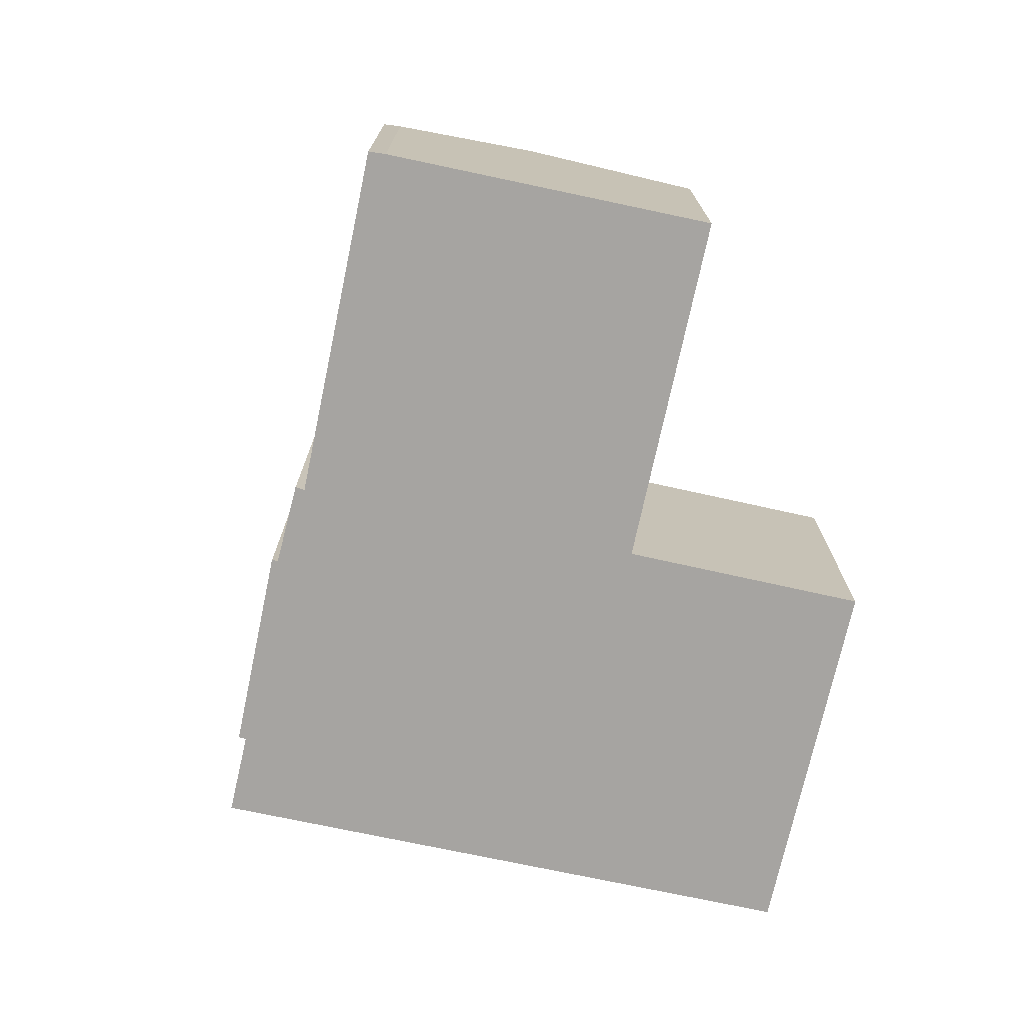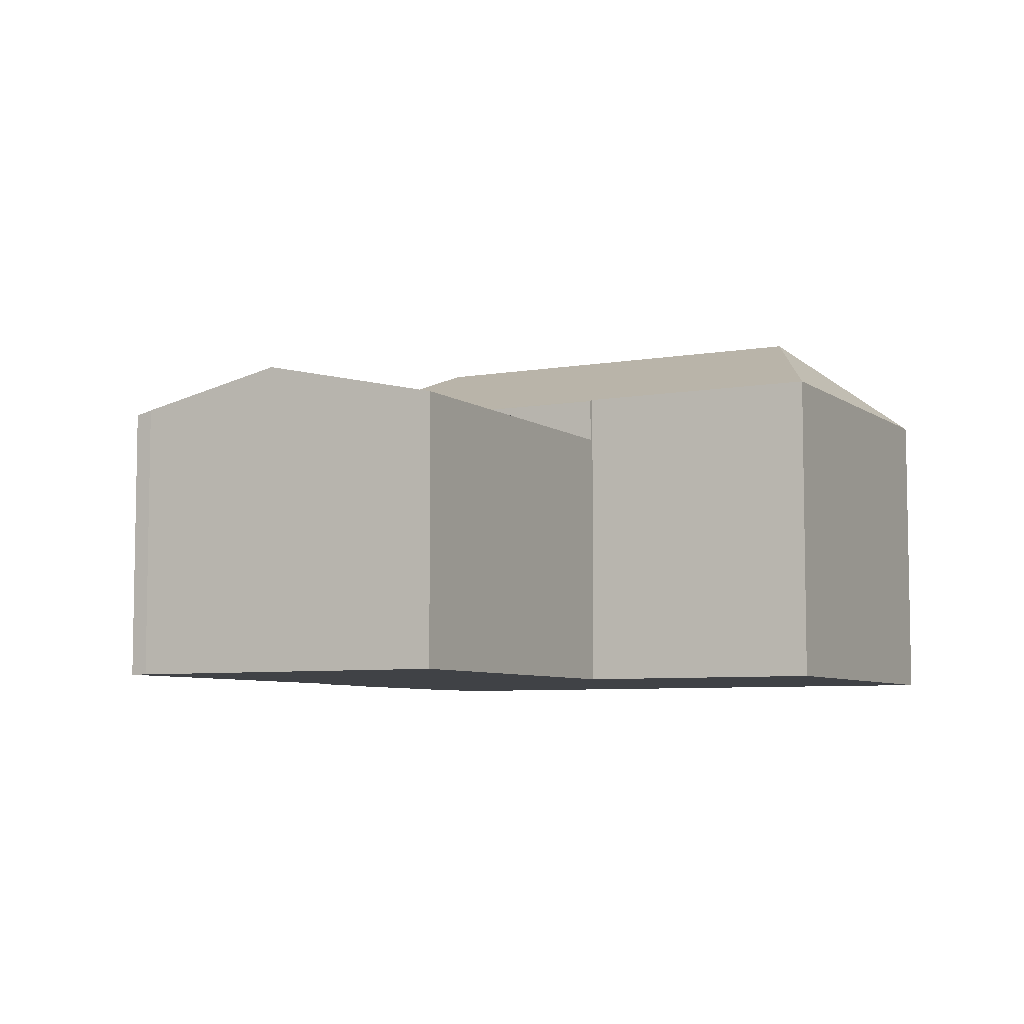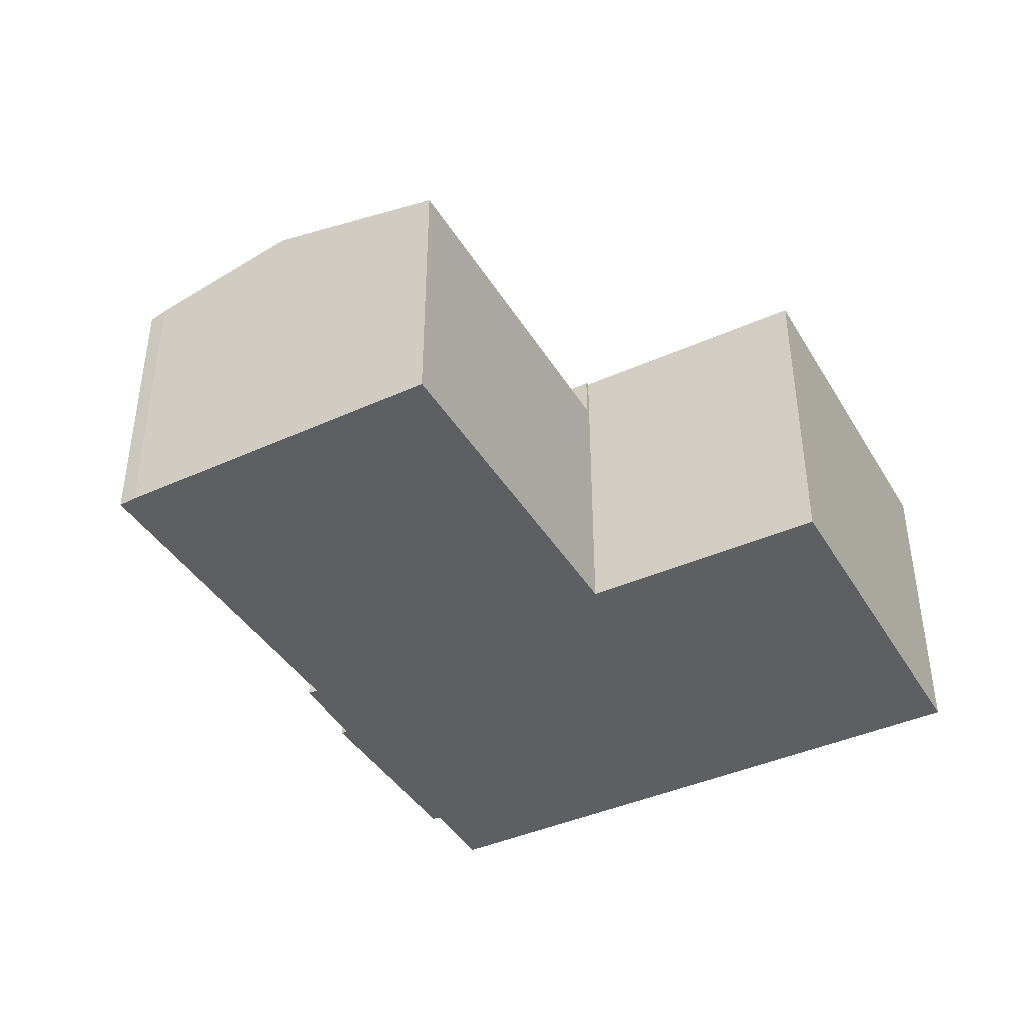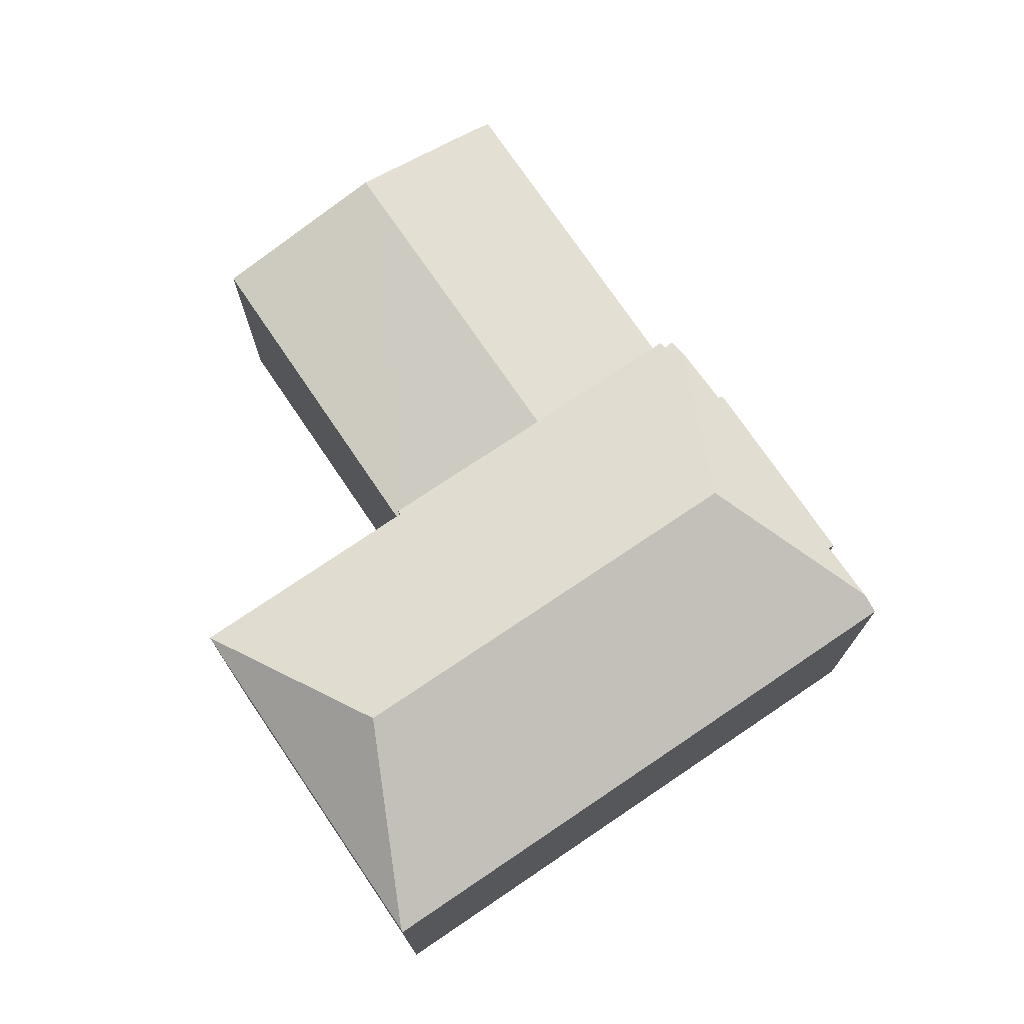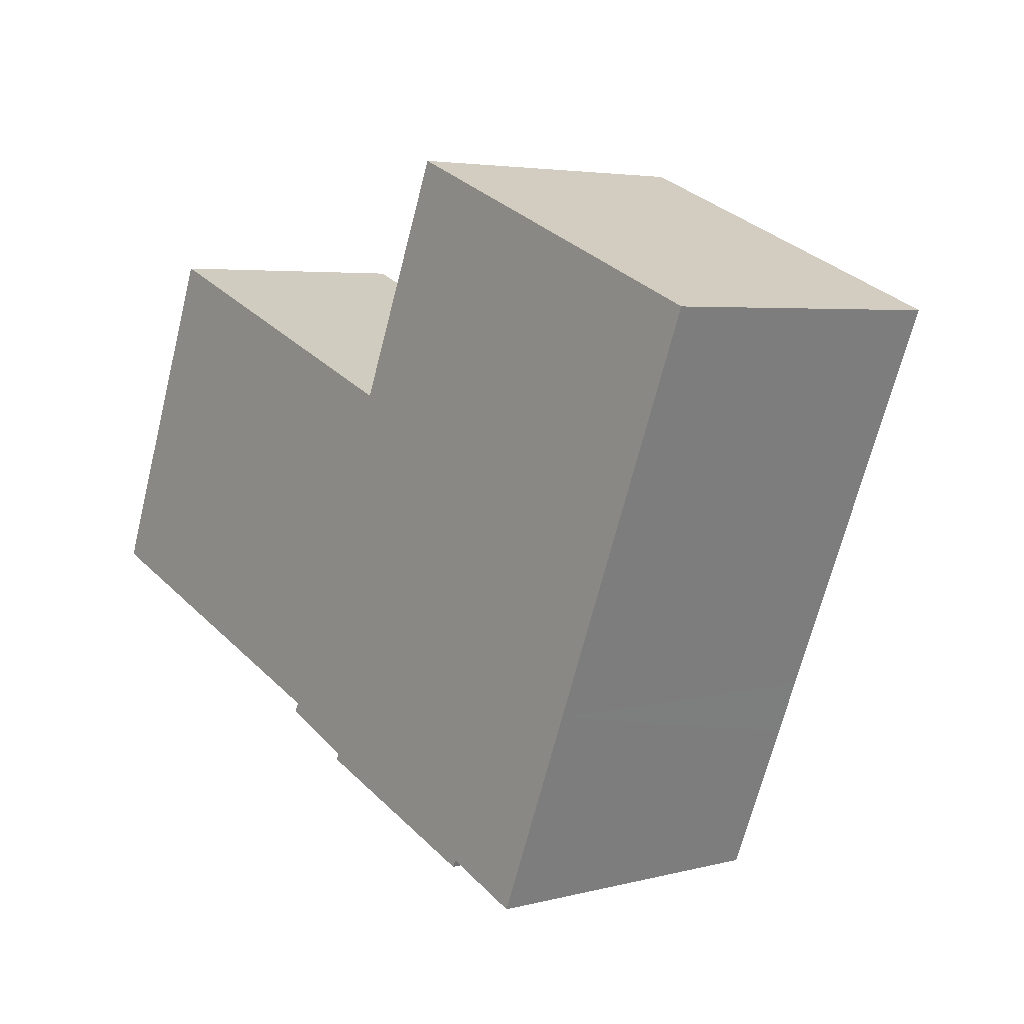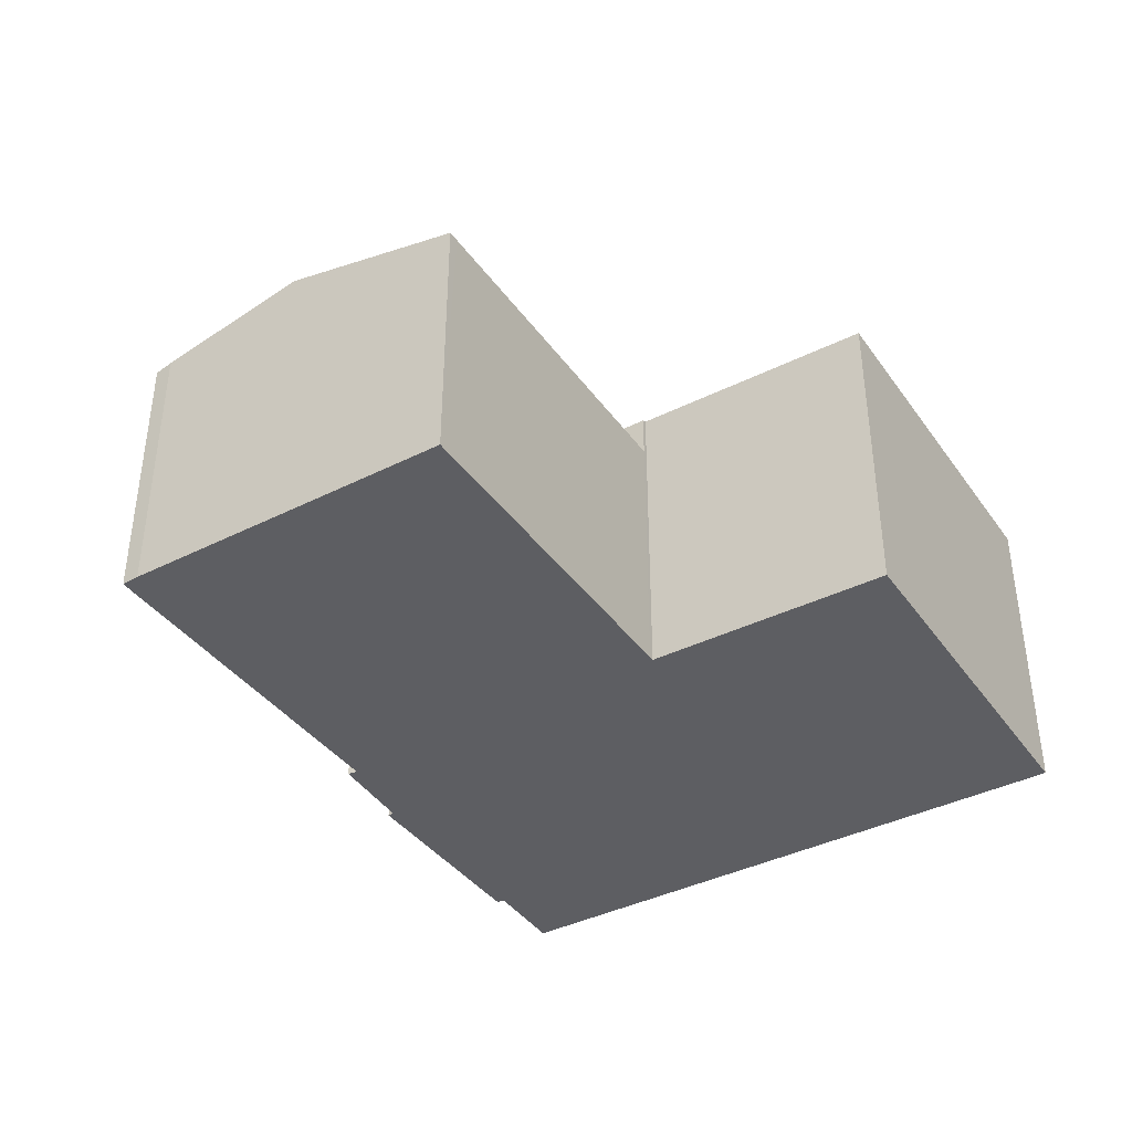
<metadata>
{"format":"obj","ext":"obj","renderer":"f3d","projection":"perspective","resolution":1024,"background":"white","views":[{"elev":-73.5,"azim":-79.9,"up":"+Y"},{"elev":-6.5,"azim":-39.9,"up":"+Y"},{"elev":-41.2,"azim":-39.0,"up":"+Y"},{"elev":73.5,"azim":78.2,"up":"+Y"},{"elev":4.3,"azim":49.8,"up":"+Z"},{"elev":-39.4,"azim":-35.8,"up":"+Y"}]}
</metadata>
<code>
v  24.8 8.51 7.537
v  19.05 10.7 7.162
v  24.73 8.545 7.568
v  20.67 8.505 -2.604
v  14.59 10.7 -3.751
v  20.11 8.504 -3.984
v  18.52 8.502 -7.889
v  18.02 8.729 -7.678
v  15.29 8.536 11.48
v  16.41 8.75 -6.989
v  16.31 8.572 -7.176
v  11.06 8.545 -5.052
v  11.11 8.691 -4.886
v  10.39 8.719 -4.557
v  10.35 8.721 -4.536
v  9.466 8.755 -4.13
v  12.7 8.514 5.268
v  10.65 8.46 0.611
v  8.929 8.46 -3.602
v  9.145 8.559 -3.689
v  9.015 8.545 -3.922
v  12.58 8.46 5.317
v  15.29 -7.029e-16 11.48
v  12.7 -3.226e-16 5.268
v  9.145 2.259e-16 -3.689
v  9.015 2.402e-16 -3.922
v  24.73 -4.634e-16 7.568
v  24.8 -4.615e-16 7.537
v  20.67 1.594e-16 -2.604
v  20.11 2.44e-16 -3.984
v  18.52 4.831e-16 -7.889
v  16.41 4.28e-16 -6.989
v  18.02 4.701e-16 -7.678
v  11.11 2.992e-16 -4.886
v  10.39 2.79e-16 -4.557
v  10.35 2.777e-16 -4.536
v  9.466 2.529e-16 -4.13
v  16.31 4.394e-16 -7.176
v  11.06 3.093e-16 -5.052
v  8.929 2.206e-16 -3.602
v  12.58 -3.256e-16 5.317
v  10.65 -3.741e-17 0.611
v  1.705 8.358 4.287
v  12.58 7.267 5.317
v  10.65 8.358 0.611
v  3.89 7.271 8.863
v  3.605 7.272 8.979
v  0 7.368 4.512e-16
v  8.929 7.381 -3.602
v  0.156 7.473 0.463
v  3.605 -5.498e-16 8.979
v  3.89 -5.427e-16 8.863
v  0 0 0
v  1.705 -2.625e-16 4.287
v  0.156 -2.835e-17 0.463
g defaultobject
f 1 2 3
f 2 1 4
f 2 4 5
f 5 4 6
f 5 6 7
f 5 7 8
f 9 3 2
f 10 5 8
f 5 10 11
f 5 11 12
f 5 12 13
f 5 13 14
f 5 14 15
f 5 15 16
f 2 17 9
f 17 2 5
f 17 5 18
f 18 5 19
f 19 5 20
f 20 5 16
f 20 16 21
f 18 22 17
f 17 23 9
f 23 17 24
f 21 25 20
f 25 21 26
f 23 3 9
f 3 23 27
f 3 27 1
f 1 27 28
f 28 4 1
f 4 28 29
f 4 29 6
f 6 29 7
f 7 29 30
f 7 30 31
f 7 10 8
f 10 7 32
f 32 7 31
f 32 31 33
f 34 14 13
f 14 34 15
f 15 34 16
f 16 34 21
f 21 34 26
f 26 34 35
f 26 35 36
f 26 36 37
f 32 11 10
f 11 32 38
f 38 12 11
f 12 38 39
f 25 19 20
f 19 25 40
f 12 34 13
f 34 12 39
f 40 18 19
f 18 40 22
f 22 40 41
f 41 40 42
f 22 24 17
f 24 22 41
f 37 25 26
f 38 34 39
f 34 38 42
f 42 38 41
f 41 38 24
f 24 38 23
f 23 38 32
f 23 32 33
f 23 33 31
f 23 31 30
f 23 30 27
f 27 30 29
f 27 29 28
f 25 42 40
f 42 25 37
f 42 37 36
f 42 36 35
f 42 35 34
f 43 44 45
f 44 43 46
f 46 43 47
f 48 45 49
f 45 48 43
f 43 48 50
f 51 46 47
f 46 51 44
f 44 51 41
f 41 51 52
f 41 45 44
f 45 41 49
f 49 41 40
f 40 41 42
f 40 48 49
f 48 40 53
f 43 51 47
f 51 43 50
f 51 50 54
f 54 50 55
f 48 55 50
f 55 48 53
f 52 42 41
f 42 52 51
f 42 51 54
f 42 54 40
f 40 54 55
f 40 55 53

</code>
